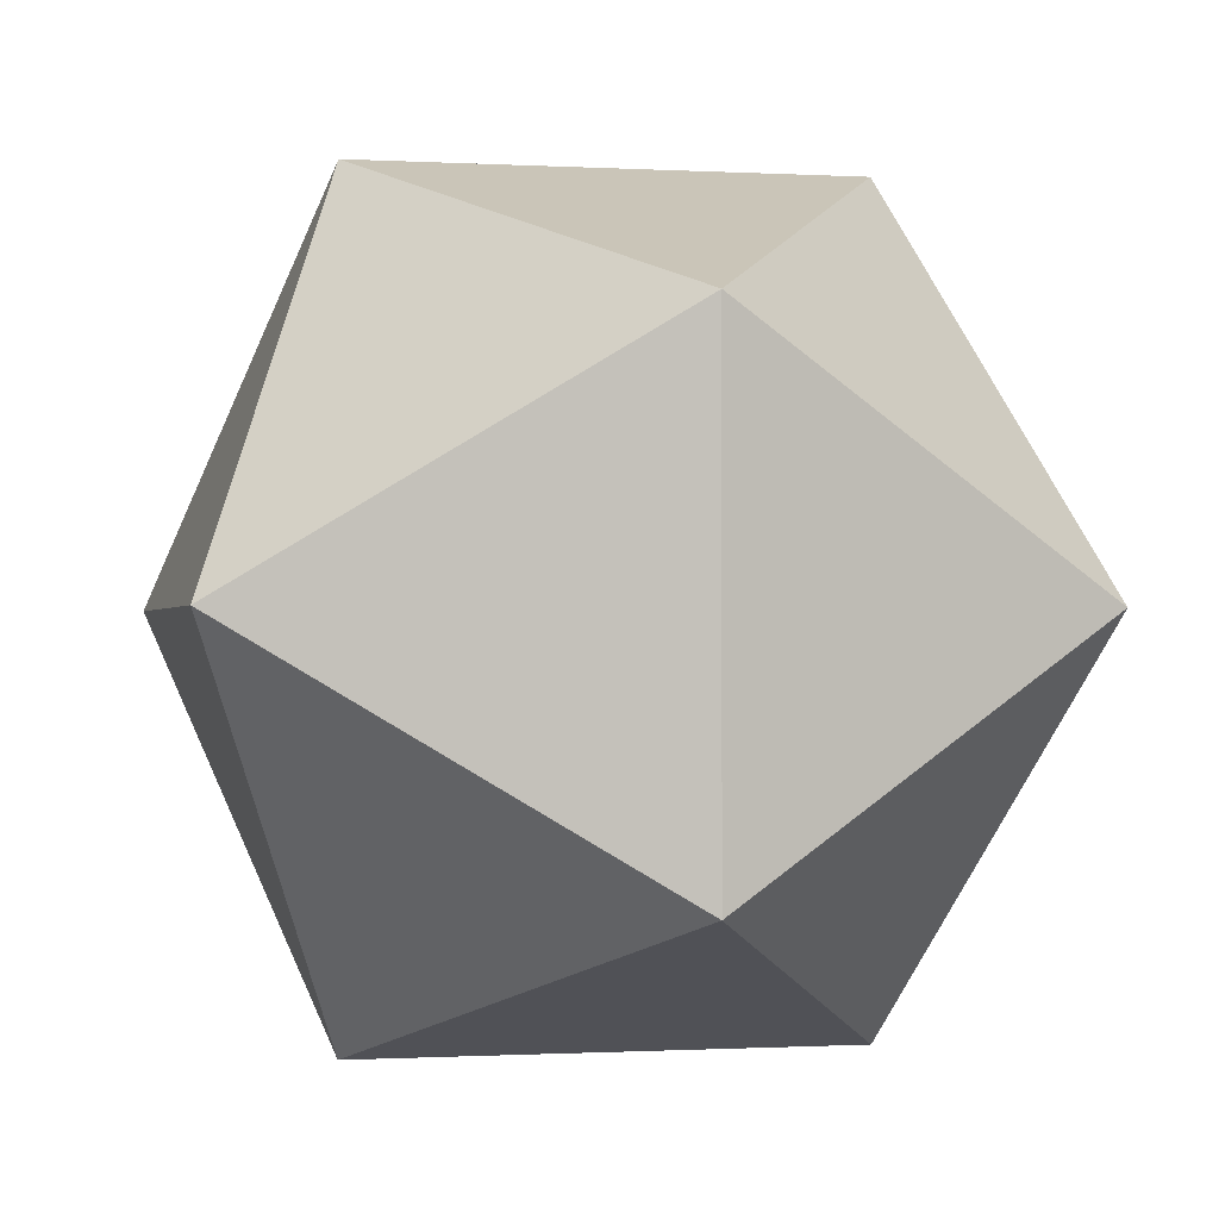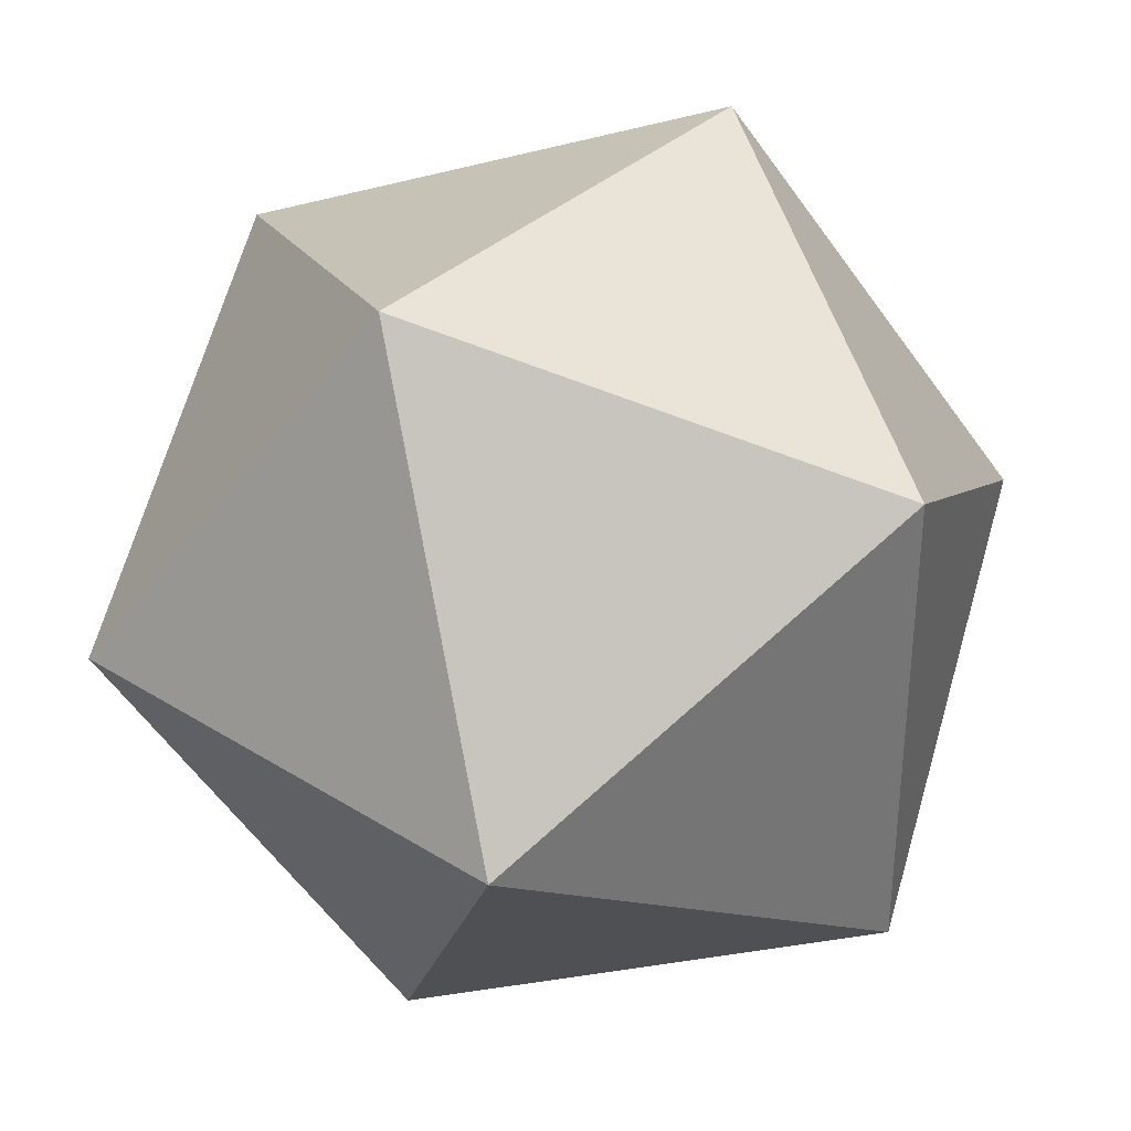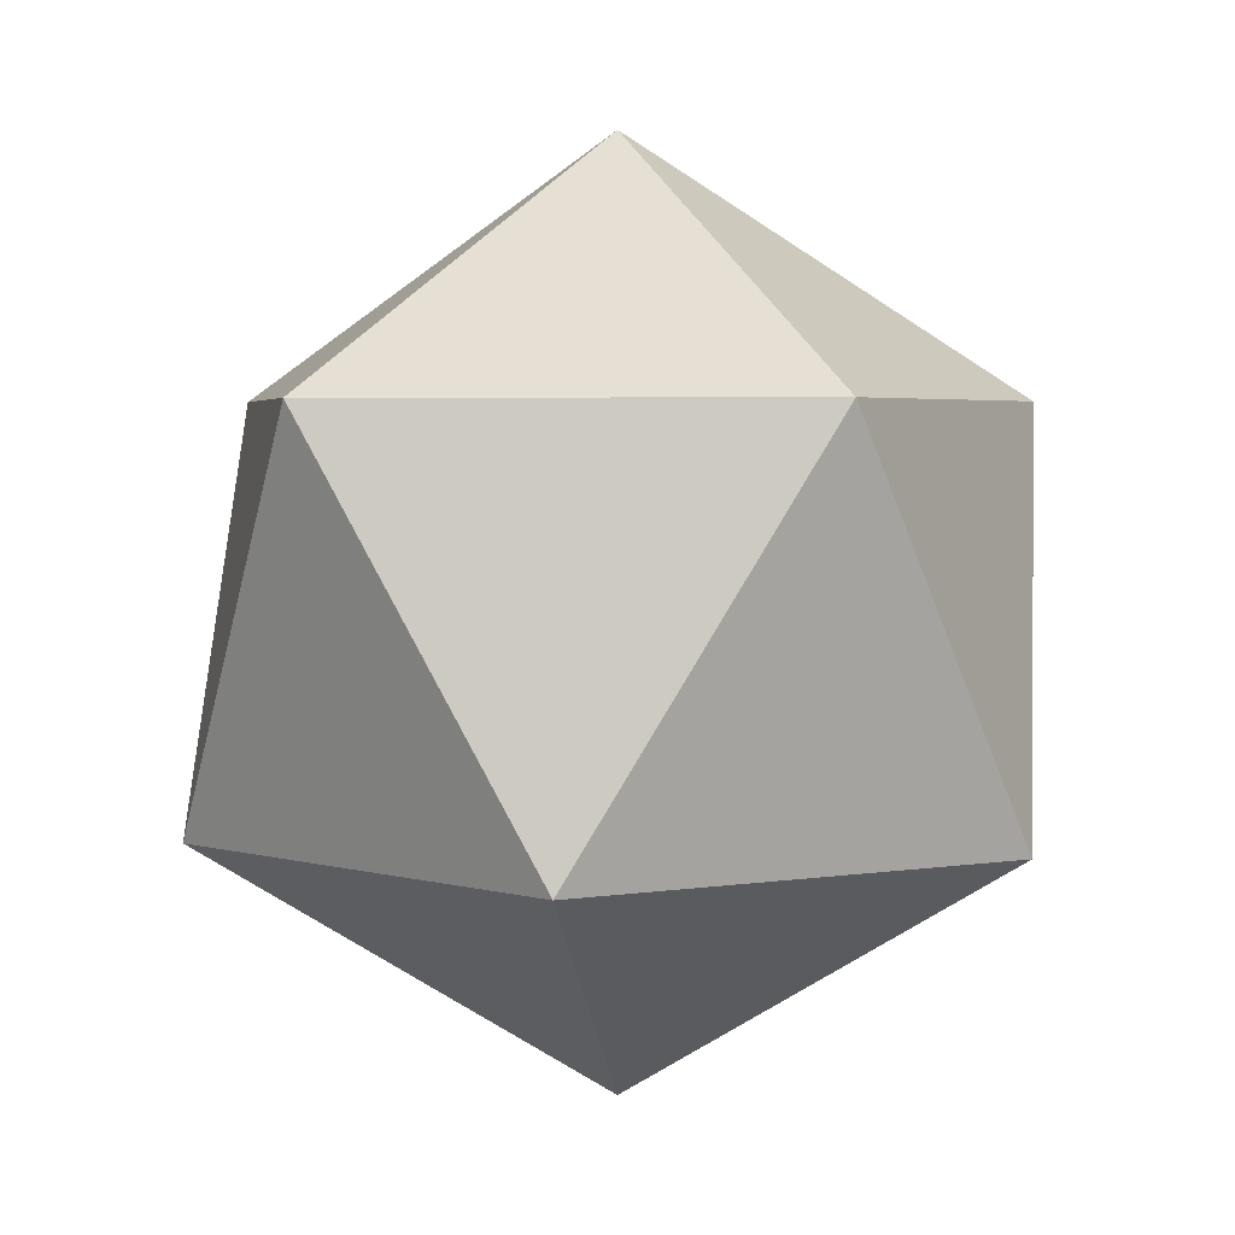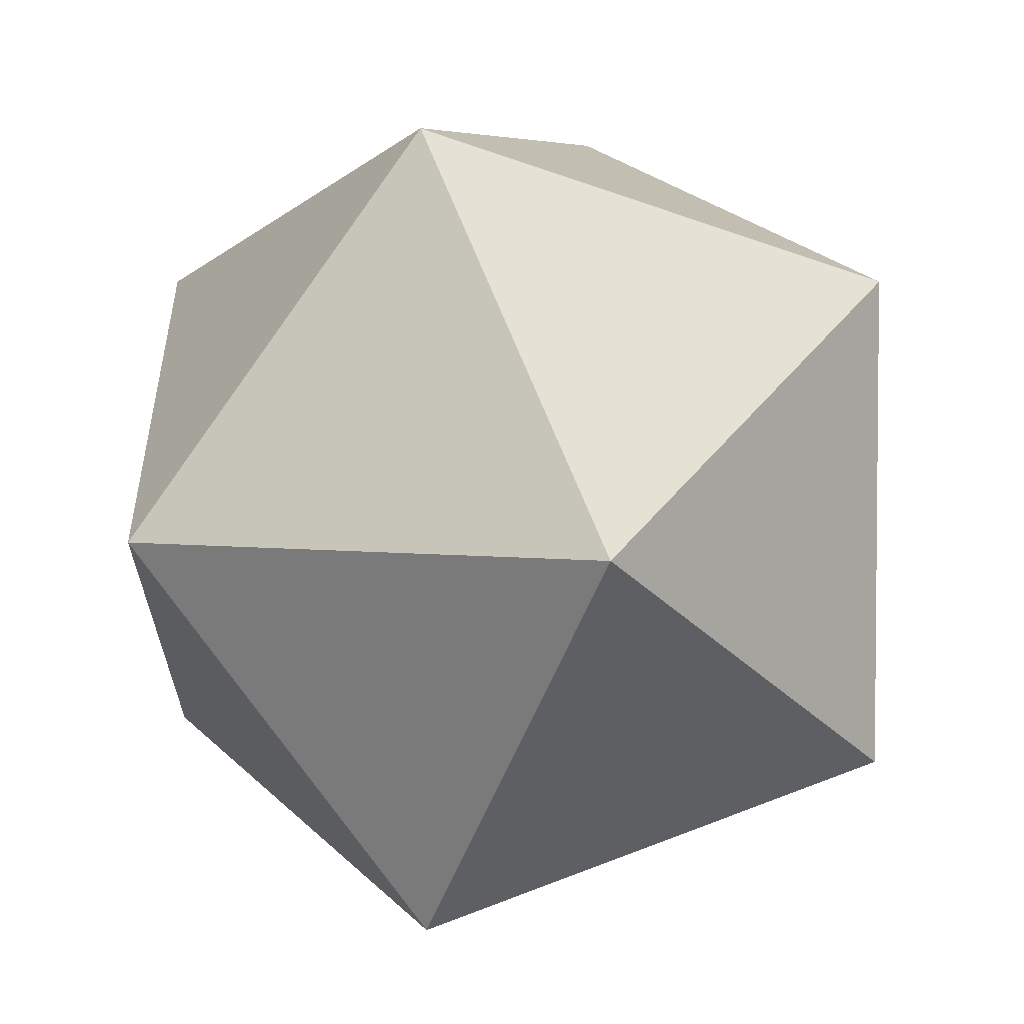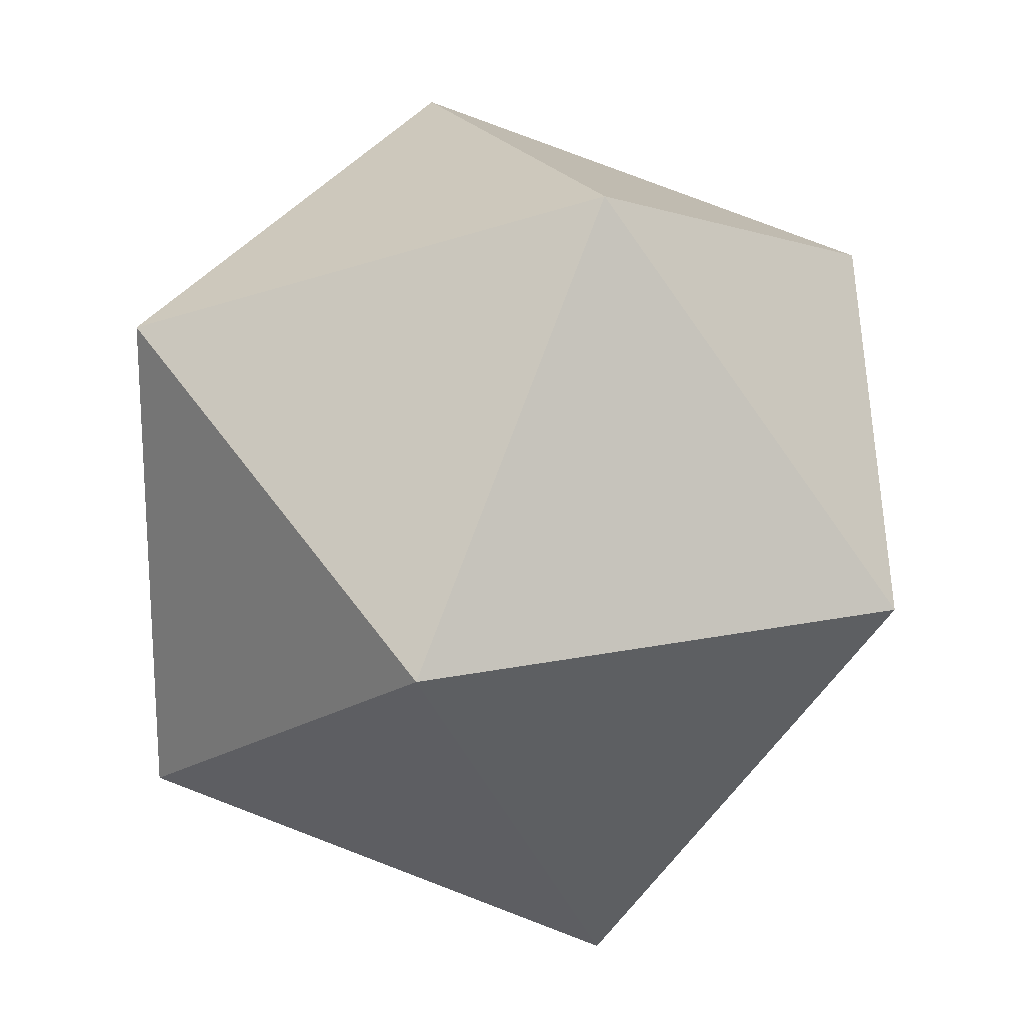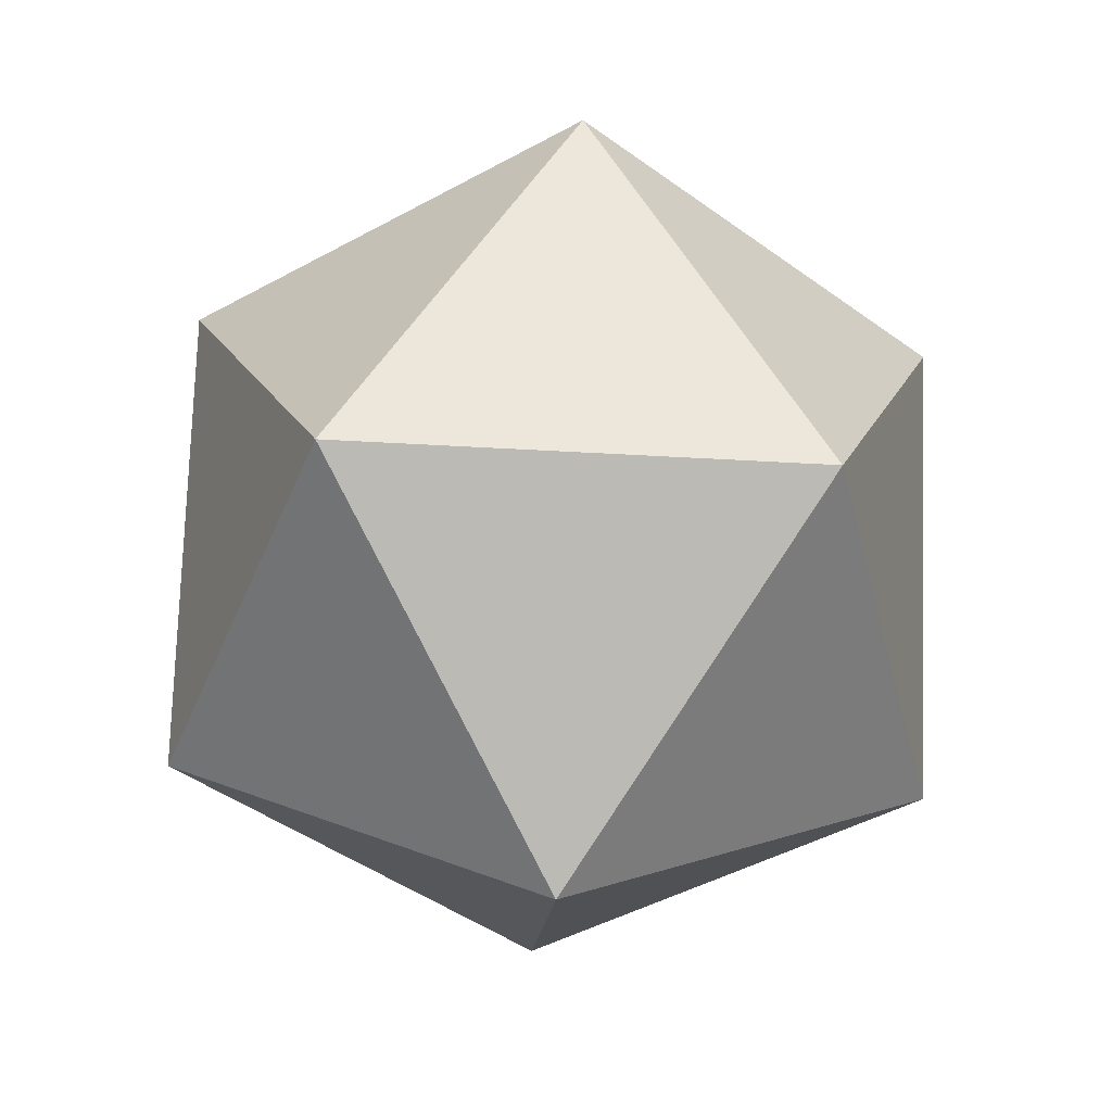
<metadata>
{"format":"obj","ext":"obj","renderer":"f3d","projection":"perspective","resolution":1024,"background":"white","views":[{"elev":-0.6,"azim":45.6,"up":"+Y"},{"elev":35.6,"azim":-172.0,"up":"+Y"},{"elev":3.7,"azim":169.4,"up":"+Z"},{"elev":65.6,"azim":127.1,"up":"+Y"},{"elev":79.7,"azim":-10.9,"up":"+Y"},{"elev":-45.8,"azim":-165.8,"up":"+Z"}]}
</metadata>
<code>
v  0  0 -1
v  0.894  0 -0.447
v  0.276  0.851 -0.447
v -0.724  0.526 -0.447
v -0.724 -0.526 -0.447
v  0.276 -0.851 -0.447
v  0.724  0.526  0.447
v -0.276  0.851  0.447
v -0.894  0  0.447
v -0.276 -0.851  0.447
v  0.724 -0.526  0.447
v  0  0  1
f 1 2 3
f 1 3 4
f 1 4 5
f 1 5 6
f 1 6 2
f 7 3 2
f 8 4 3
f 9 5 4
f 10 6 5
f 11 2 6
f 7 8 3
f 8 9 4
f 9 10 5
f 10 11 6
f 11 7 2
f 7 12 8
f 8 12 9
f 9 12 10
f 10 12 11
f 11 12 7

</code>
